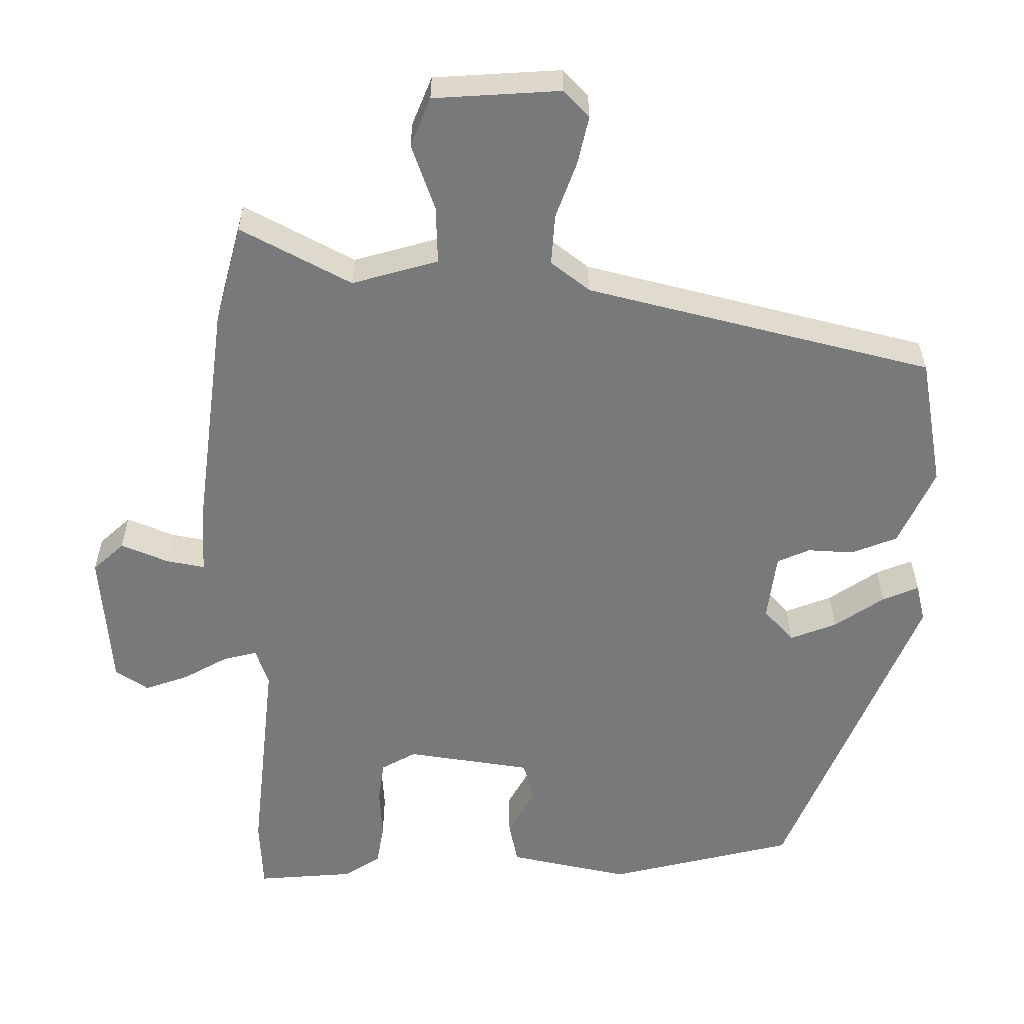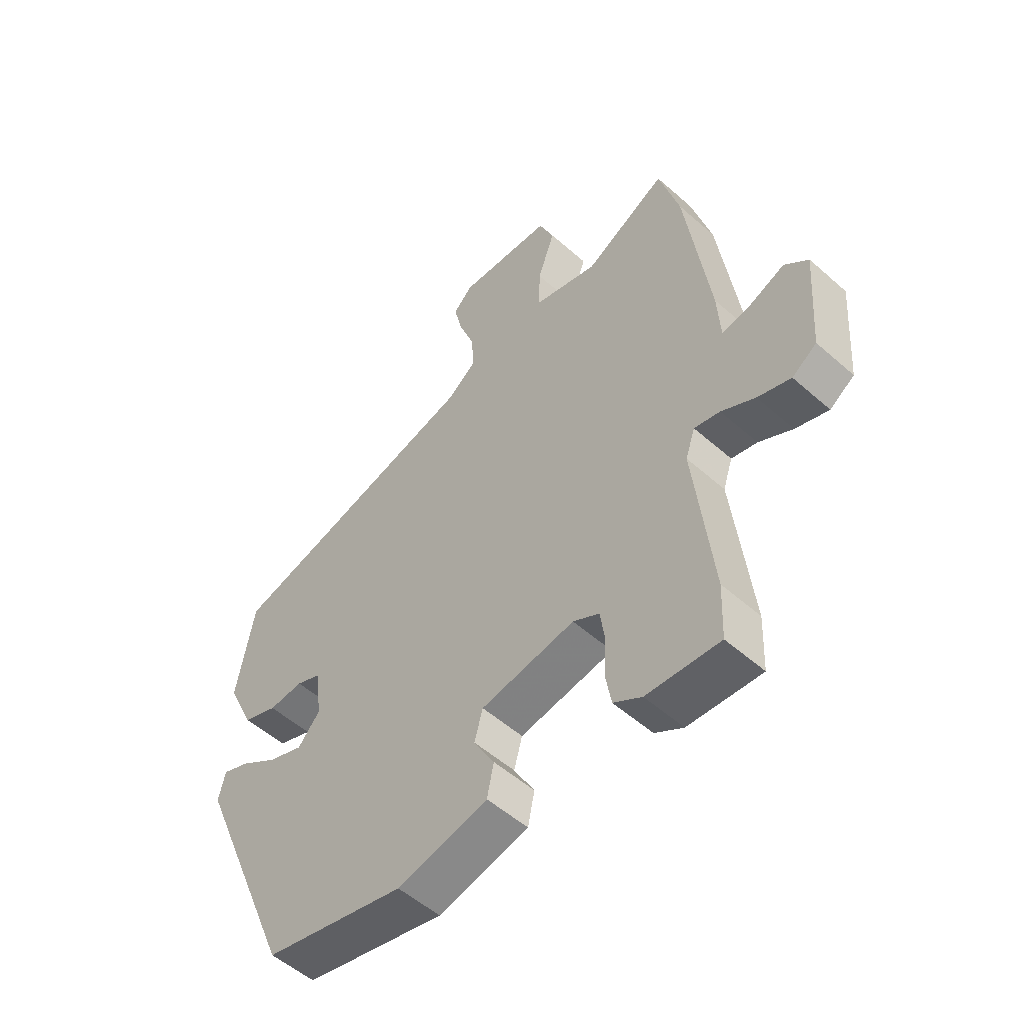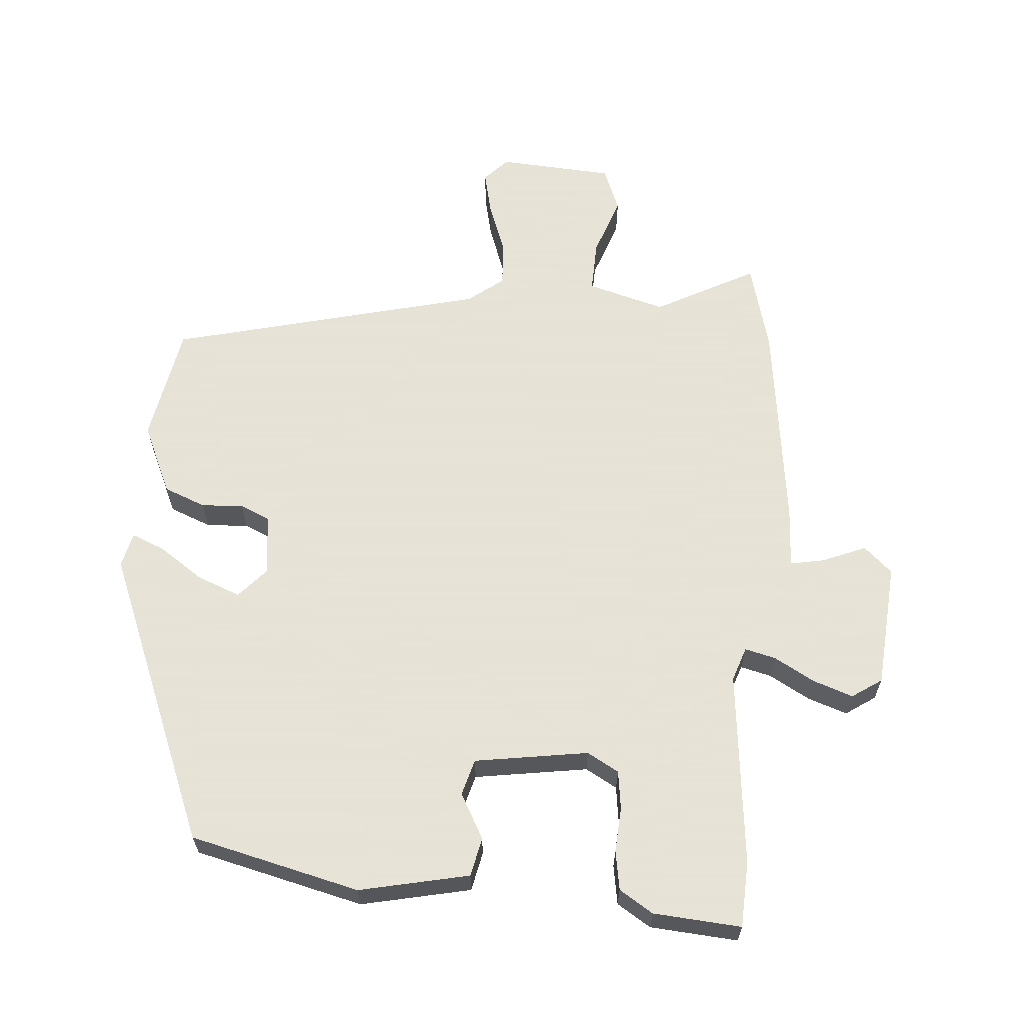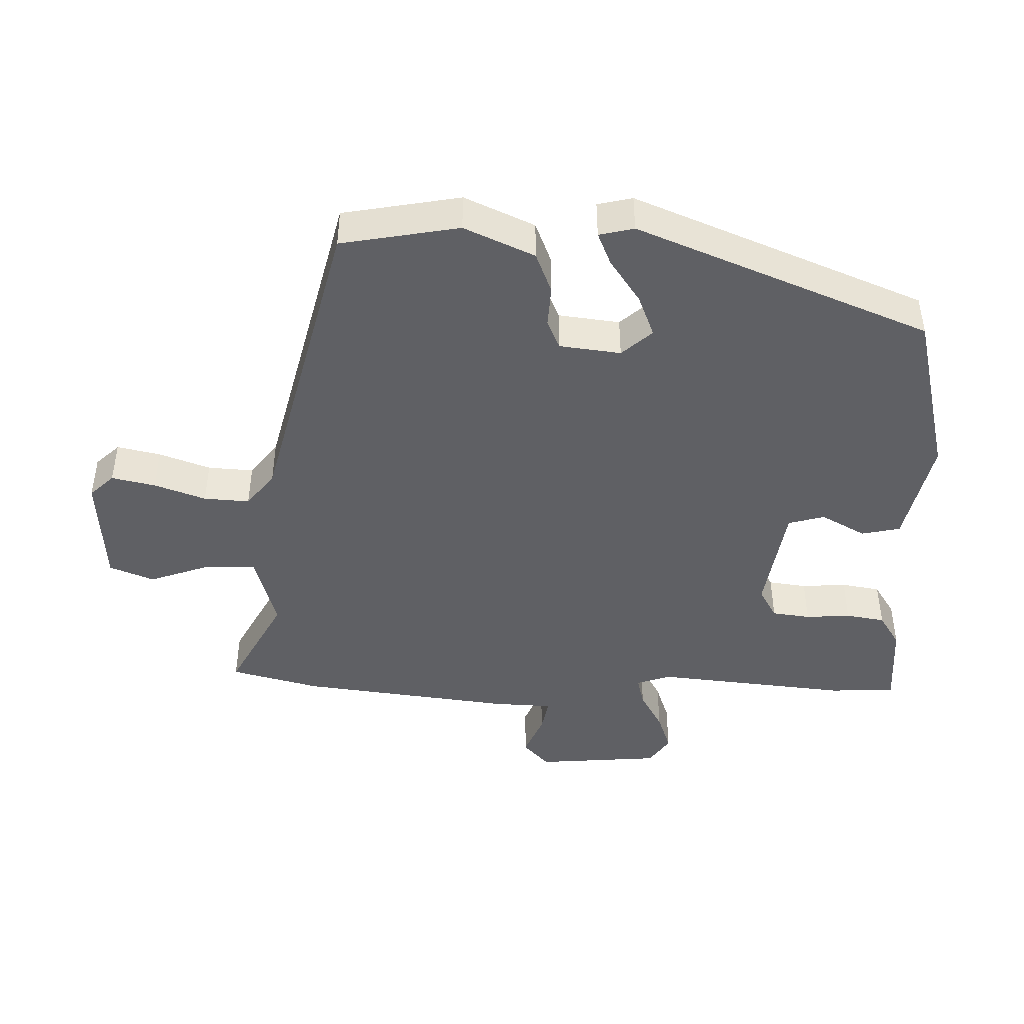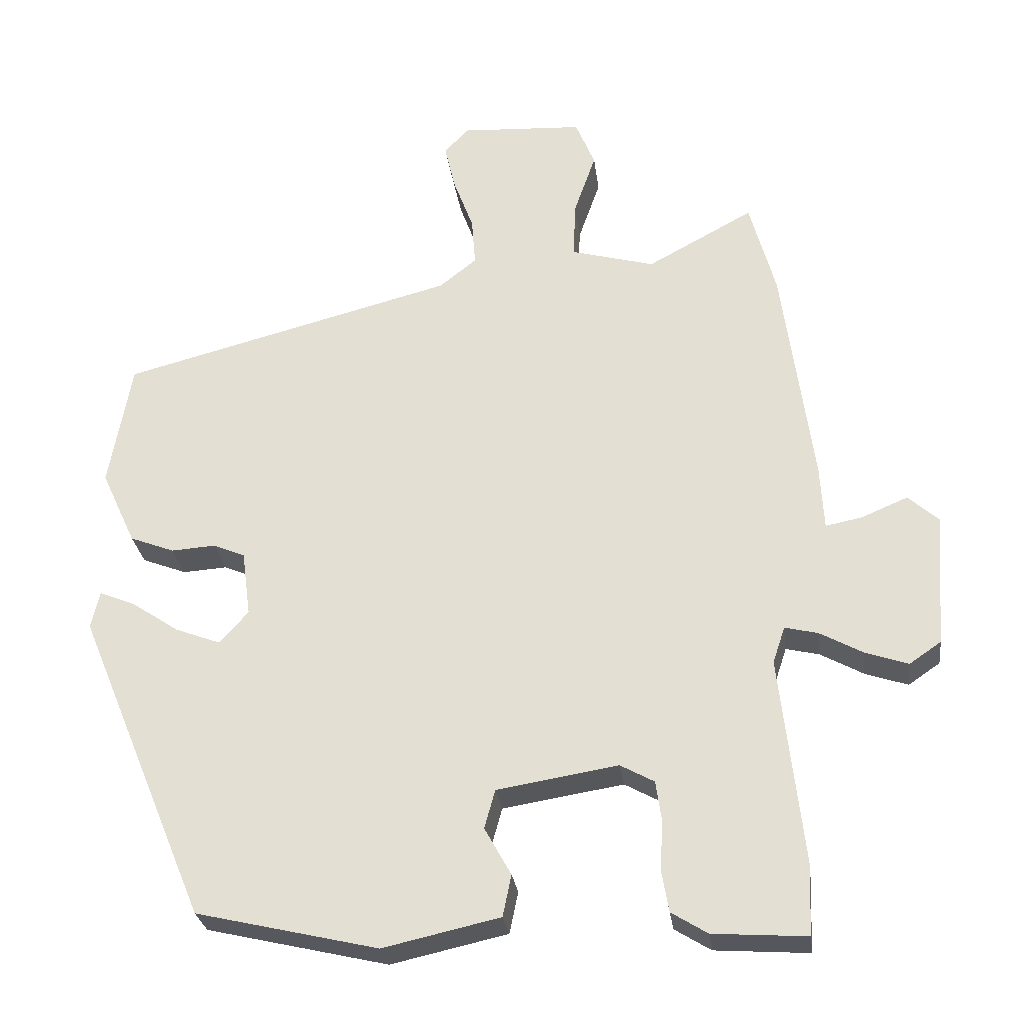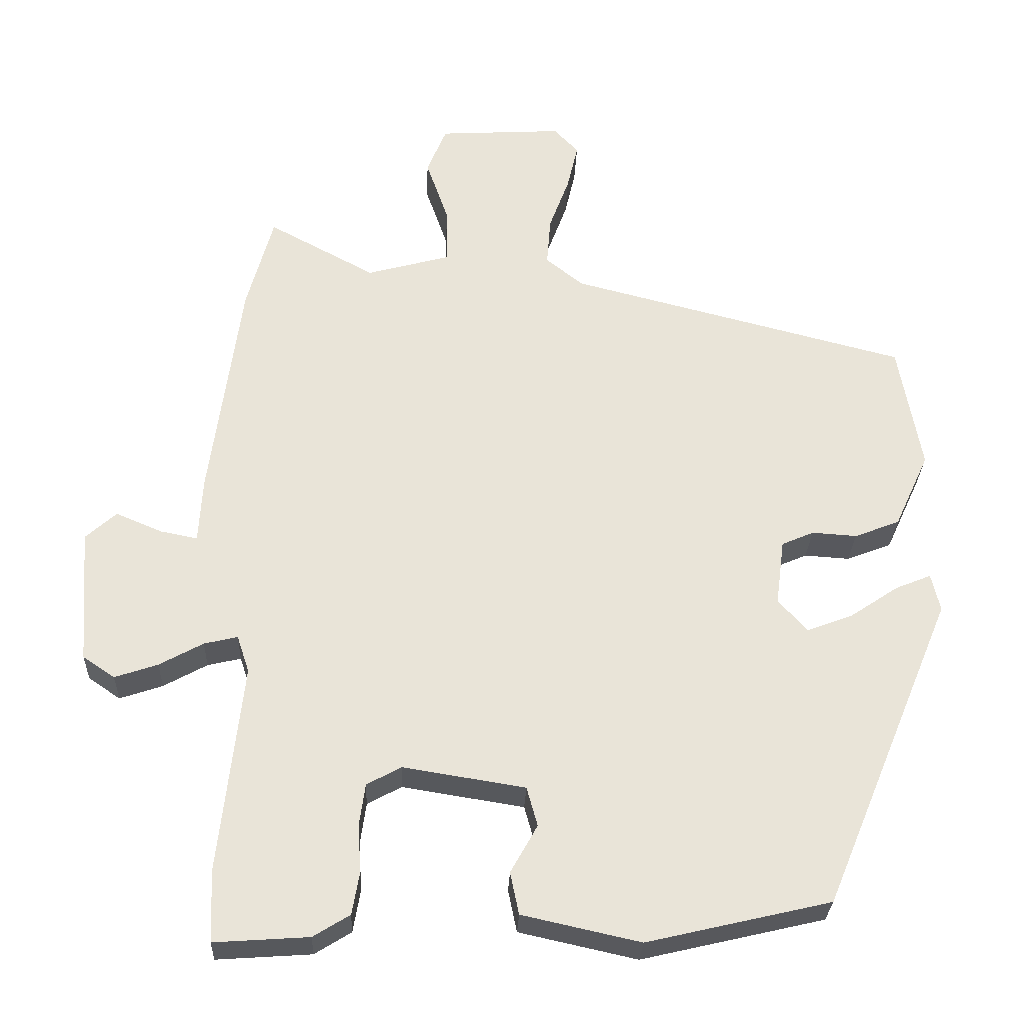
<metadata>
{"format":"obj","ext":"obj","renderer":"f3d","projection":"perspective","resolution":1024,"background":"white","views":[{"elev":32.4,"azim":-0.2,"up":"+Z"},{"elev":-53.5,"azim":-133.3,"up":"+Z"},{"elev":62.8,"azim":-175.1,"up":"+Y"},{"elev":-44.6,"azim":89.0,"up":"+Y"},{"elev":-28.1,"azim":-172.6,"up":"+Z"},{"elev":-28.8,"azim":-2.2,"up":"+Z"}]}
</metadata>
<code>
v 0.314 0.07 -0.456
v 0.062 0.07 -0.515
v -0.1 0.07 -0.479
v -0.112 0.07 -0.421
v -0.075 0.07 -0.355
v -0.09 0.07 -0.301
v -0.258 0.07 -0.274
v -0.305 0.07 -0.3
v -0.313 0.07 -0.357
v -0.309 0.07 -0.424
v -0.319 0.07 -0.482
v -0.369 0.07 -0.513
v -0.499 0.07 -0.522
v -0.503 0.07 -0.424
v -0.471 0.07 -0.135
v -0.488 0.07 -0.084
v -0.534 0.07 -0.095
v -0.594 0.07 -0.128
v -0.653 0.07 -0.148
v -0.697 0.07 -0.118
v -0.711 0.07 0.068
v -0.669 0.07 0.106
v -0.605 0.07 0.079
v -0.554 0.07 0.069
v -0.549 0.07 0.159
v -0.507 0.07 0.474
v -0.471 0.07 0.607
v -0.323 0.07 0.527
v -0.207 0.07 0.559
v -0.209 0.07 0.637
v -0.24 0.07 0.726
v -0.213 0.07 0.792
v -0.042 0.07 0.802
v -0.008 0.07 0.766
v -0.023 0.07 0.701
v -0.051 0.07 0.625
v -0.056 0.07 0.557
v -0.004 0.07 0.516
v 0.461 0.07 0.396
v 0.492 0.07 0.22
v 0.444 0.07 0.116
v 0.382 0.07 0.092
v 0.32 0.07 0.096
v 0.276 0.07 0.077
v 0.264 0.07 -0.014
v 0.304 0.07 -0.059
v 0.367 0.07 -0.035
v 0.434 0.07 0.01
v 0.483 0.07 0.03
v 0.495 0.07 -0.022
v 0.314 0 -0.456
v 0.062 0 -0.515
v -0.1 0 -0.479
v -0.112 0 -0.421
v -0.075 0 -0.355
v -0.09 0 -0.301
v -0.258 0 -0.274
v -0.305 0 -0.3
v -0.313 0 -0.357
v -0.309 0 -0.424
v -0.319 0 -0.482
v -0.369 0 -0.513
v -0.499 0 -0.522
v -0.503 0 -0.424
v -0.471 0 -0.135
v -0.488 0 -0.084
v -0.534 0 -0.095
v -0.594 0 -0.128
v -0.653 0 -0.148
v -0.697 0 -0.118
v -0.711 0 0.068
v -0.669 0 0.106
v -0.605 0 0.079
v -0.554 0 0.069
v -0.549 0 0.159
v -0.507 0 0.474
v -0.471 0 0.607
v -0.323 0 0.527
v -0.207 0 0.559
v -0.209 0 0.637
v -0.24 0 0.726
v -0.213 0 0.792
v -0.042 0 0.802
v -0.008 0 0.766
v -0.023 0 0.701
v -0.051 0 0.625
v -0.056 0 0.557
v -0.004 0 0.516
v 0.461 0 0.396
v 0.492 0 0.22
v 0.444 0 0.116
v 0.382 0 0.092
v 0.32 0 0.096
v 0.276 0 0.077
v 0.264 0 -0.014
v 0.304 0 -0.059
v 0.367 0 -0.035
v 0.434 0 0.01
v 0.483 0 0.03
v 0.495 0 -0.022
f 3 4 5
f 2 3 5
f 1 2 5
f 50 1 5
f 49 50 5
f 48 49 5
f 47 48 5
f 46 47 5 6
f 45 46 6 7
f 44 45 7
f 41 42 43
f 40 41 43
f 39 40 43
f 38 39 43
f 37 38 43 44
f 34 35 36
f 33 34 36
f 32 33 36
f 31 32 36
f 30 31 36
f 29 30 36 37
f 44 7 8
f 37 44 8
f 29 37 8
f 28 29 8
f 28 8 9
f 27 28 9
f 26 27 9
f 25 26 9
f 24 25 9
f 21 22 23
f 20 21 23
f 19 20 23
f 18 19 23
f 17 18 23
f 16 17 23 24
f 13 14 15
f 12 13 15
f 11 12 15
f 10 11 15
f 9 10 15
f 9 15 16
f 9 16 24
f 55 54 53
f 55 53 52
f 55 52 51
f 55 51 100
f 55 100 99
f 55 99 98
f 55 98 97
f 56 55 97 96
f 57 56 96 95
f 57 95 94
f 93 92 91
f 93 91 90
f 93 90 89
f 93 89 88
f 94 93 88 87
f 86 85 84
f 86 84 83
f 86 83 82
f 86 82 81
f 86 81 80
f 87 86 80 79
f 58 57 94
f 58 94 87
f 58 87 79
f 58 79 78
f 59 58 78
f 59 78 77
f 59 77 76
f 59 76 75
f 59 75 74
f 73 72 71
f 73 71 70
f 73 70 69
f 73 69 68
f 73 68 67
f 74 73 67 66
f 65 64 63
f 65 63 62
f 65 62 61
f 65 61 60
f 65 60 59
f 66 65 59
f 74 66 59
f 1 51 52 2
f 2 52 53 3
f 3 53 54 4
f 4 54 55 5
f 5 55 56 6
f 6 56 57 7
f 7 57 58 8
f 8 58 59 9
f 9 59 60 10
f 10 60 61 11
f 11 61 62 12
f 12 62 63 13
f 13 63 64 14
f 14 64 65 15
f 15 65 66 16
f 16 66 67 17
f 17 67 68 18
f 18 68 69 19
f 19 69 70 20
f 20 70 71 21
f 21 71 72 22
f 22 72 73 23
f 23 73 74 24
f 24 74 75 25
f 25 75 76 26
f 26 76 77 27
f 27 77 78 28
f 28 78 79 29
f 29 79 80 30
f 30 80 81 31
f 31 81 82 32
f 32 82 83 33
f 33 83 84 34
f 34 84 85 35
f 35 85 86 36
f 36 86 87 37
f 37 87 88 38
f 38 88 89 39
f 39 89 90 40
f 40 90 91 41
f 41 91 92 42
f 42 92 93 43
f 43 93 94 44
f 44 94 95 45
f 45 95 96 46
f 46 96 97 47
f 47 97 98 48
f 48 98 99 49
f 49 99 100 50
f 50 100 51 1

</code>
